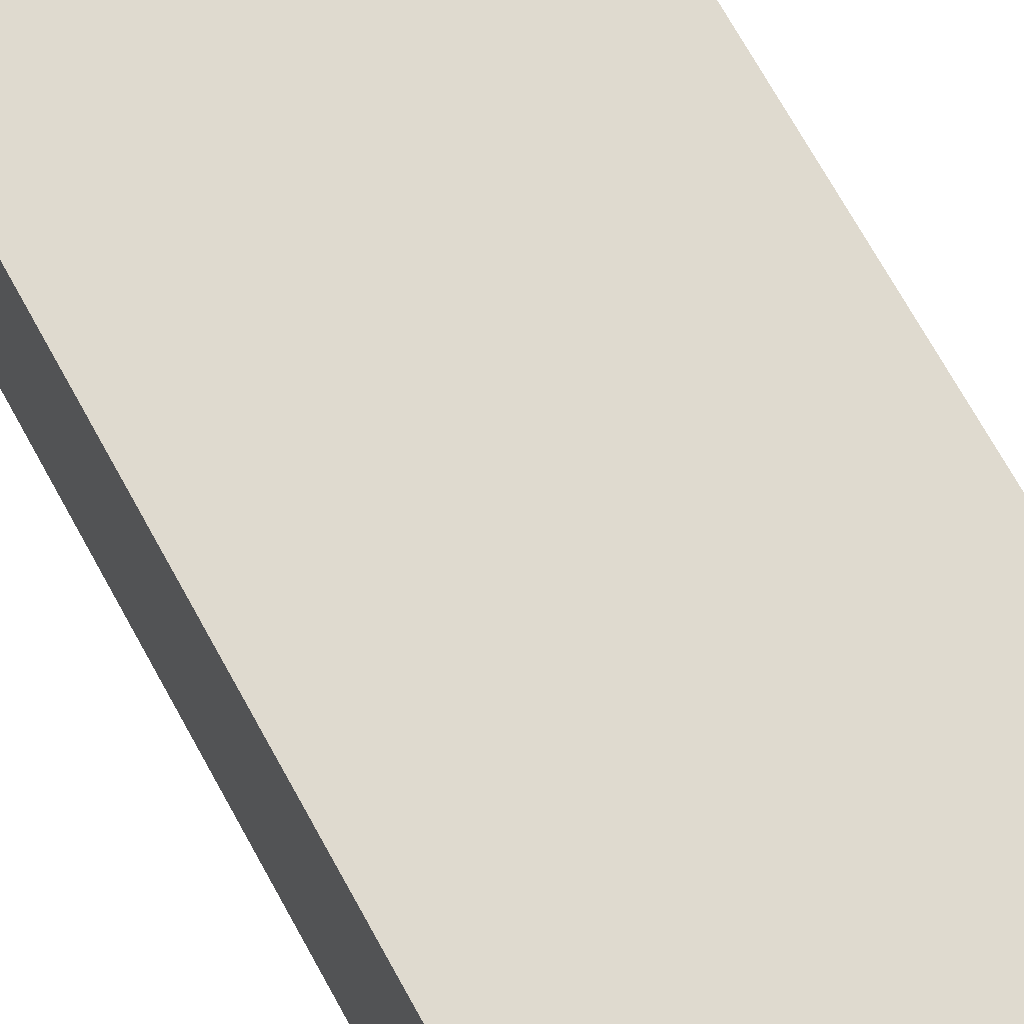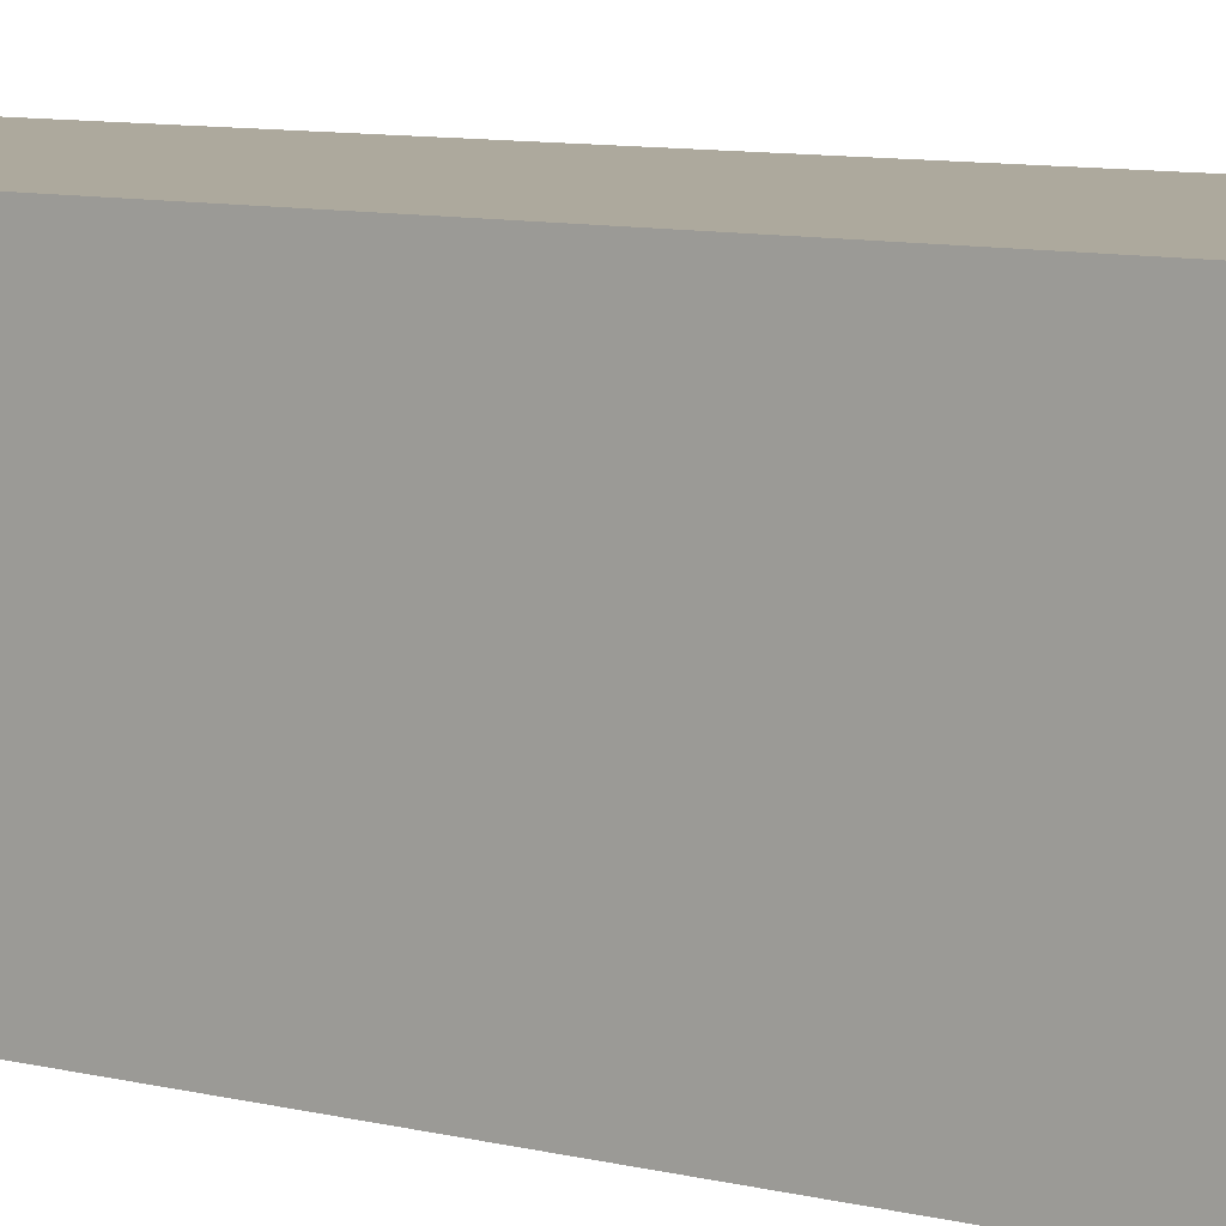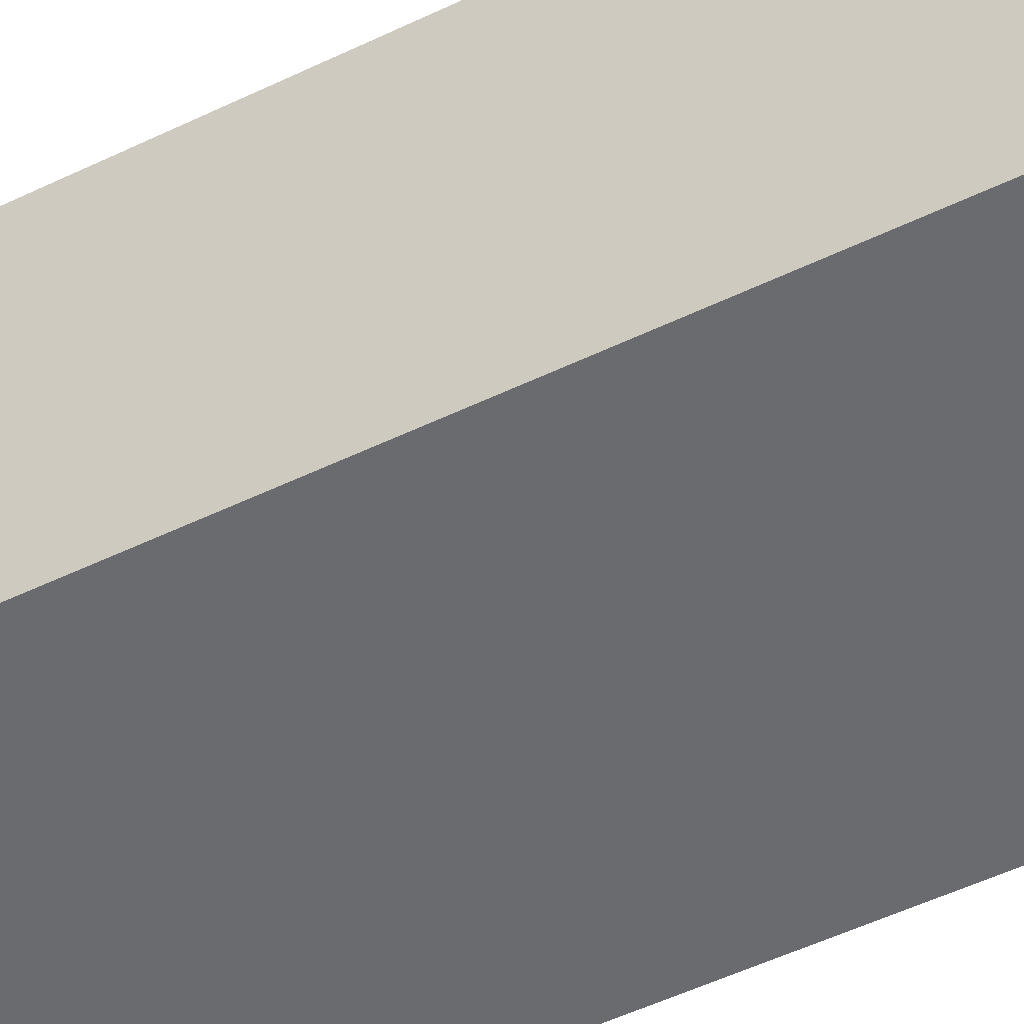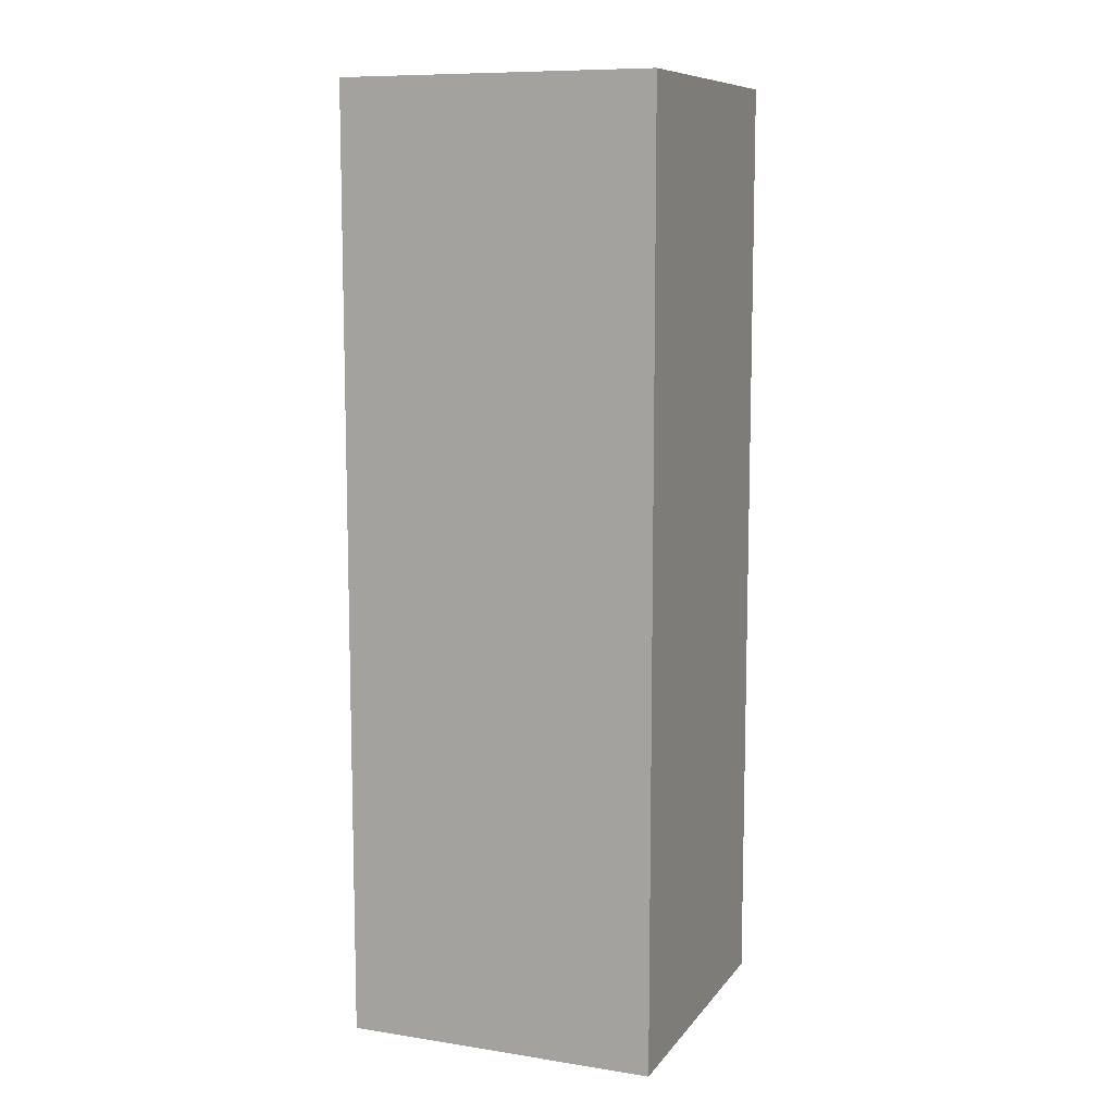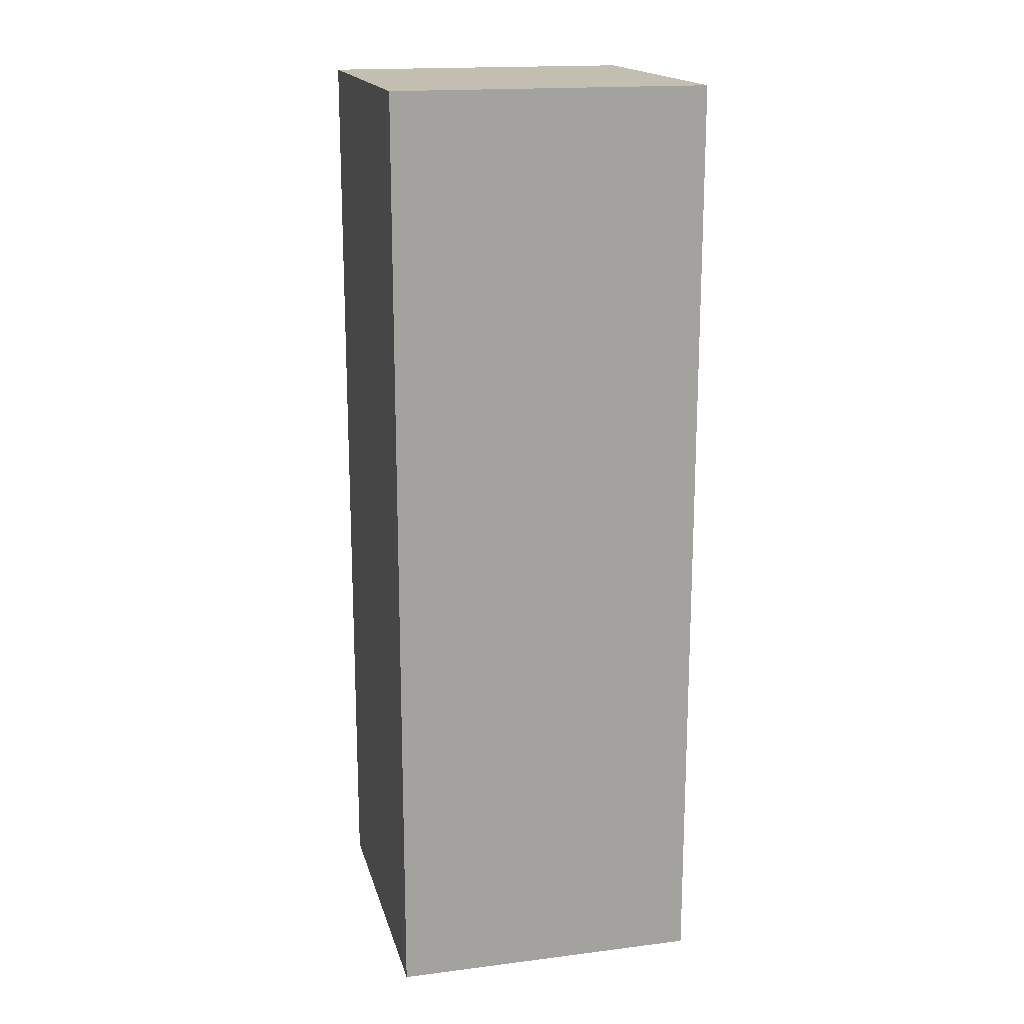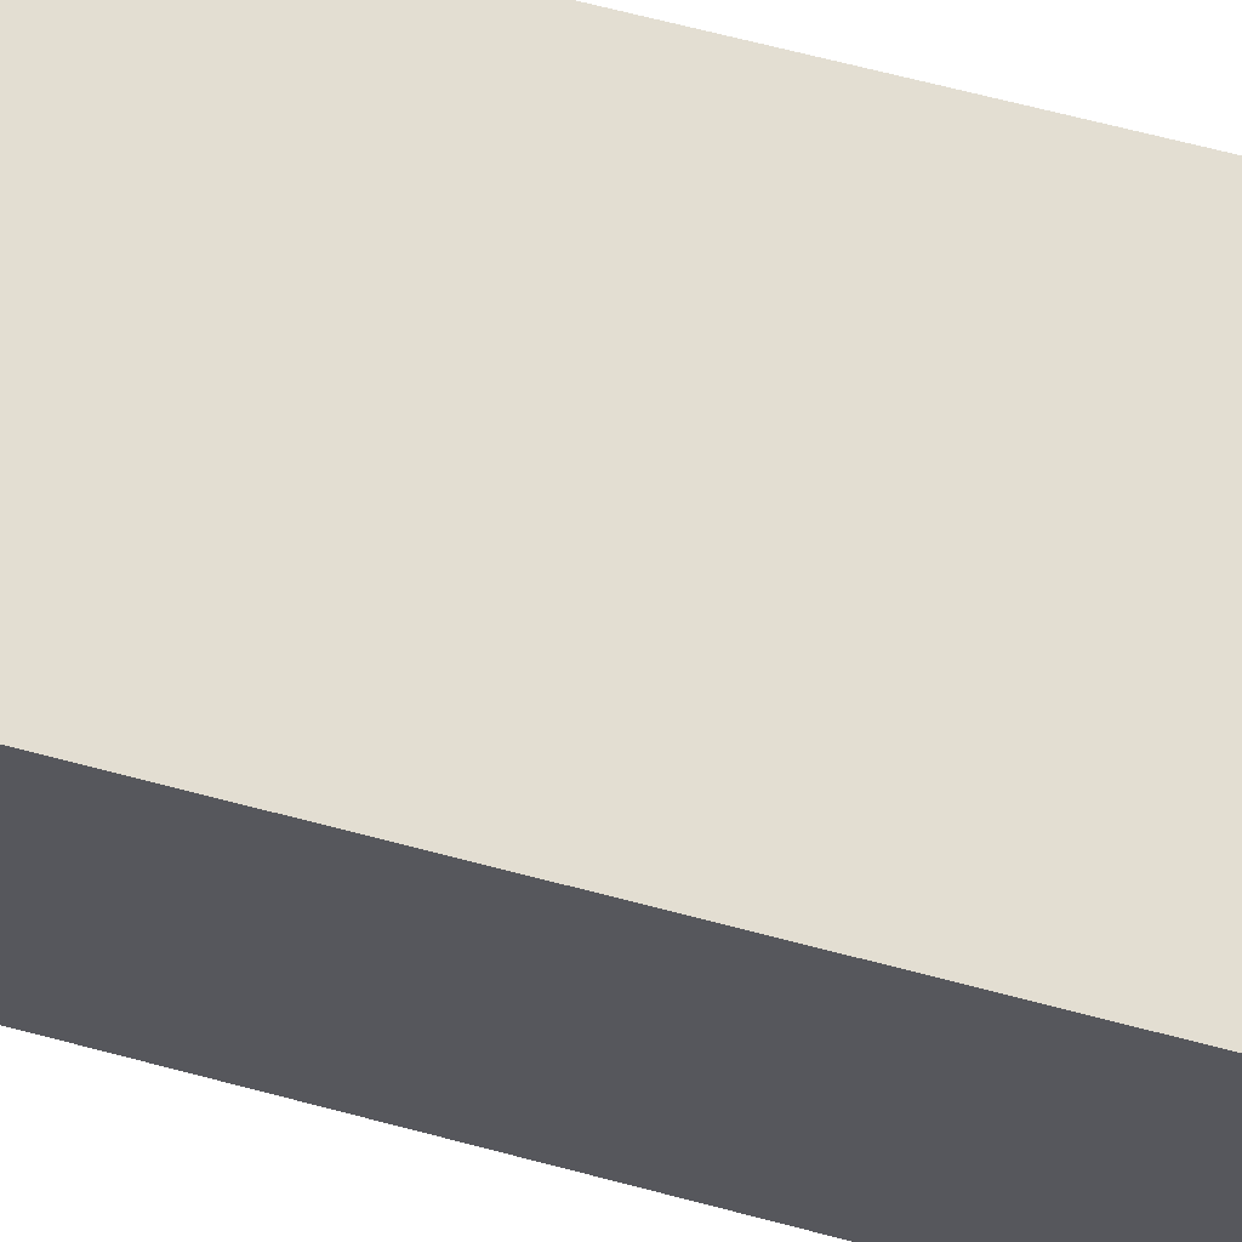
<metadata>
{"format":"obj","ext":"obj","renderer":"f3d","projection":"perspective","resolution":1024,"background":"white","views":[{"elev":70.6,"azim":-28.8,"up":"+Y"},{"elev":8.8,"azim":124.0,"up":"+Y"},{"elev":-53.3,"azim":-62.9,"up":"+Y"},{"elev":9.7,"azim":21.7,"up":"+Z"},{"elev":17.4,"azim":-103.9,"up":"+Z"},{"elev":67.4,"azim":104.8,"up":"+Y"}]}
</metadata>
<code>
g Foot_left
v -0.07874 -0.07874 0.01339
v 0.07874 0.07874 0.01339
v 0.07874 -0.07874 0.01339
v -0.07874 0.07874 0.01339
v -0.07874 -0.07874 -0.4591
v 0.07874 0.07874 -0.4591
v -0.07874 0.07874 -0.4591
v 0.07874 -0.07874 -0.4591
v -0.07874 -0.07874 0.01339
v 0.07874 -0.07874 -0.4591
v -0.07874 -0.07874 -0.4591
v 0.07874 -0.07874 0.01339
v 0.07874 -0.07874 0.01339
v 0.07874 0.07874 -0.4591
v 0.07874 -0.07874 -0.4591
v 0.07874 0.07874 0.01339
v -0.07874 0.07874 0.01339
v -0.07874 0.07874 -0.4591
v 0.07874 0.07874 0.01339
v 0.07874 0.07874 -0.4591
v -0.07874 -0.07874 0.01339
v -0.07874 -0.07874 -0.4591
v -0.07874 0.07874 0.01339
v -0.07874 0.07874 -0.4591
g Foot_left_0
f 3 2 1
f 4 1 2
f 7 6 5
f 8 5 6
f 11 10 9
f 12 9 10
f 15 14 13
f 16 13 14
f 19 18 17
f 20 18 19
f 23 22 21
f 24 22 23

</code>
